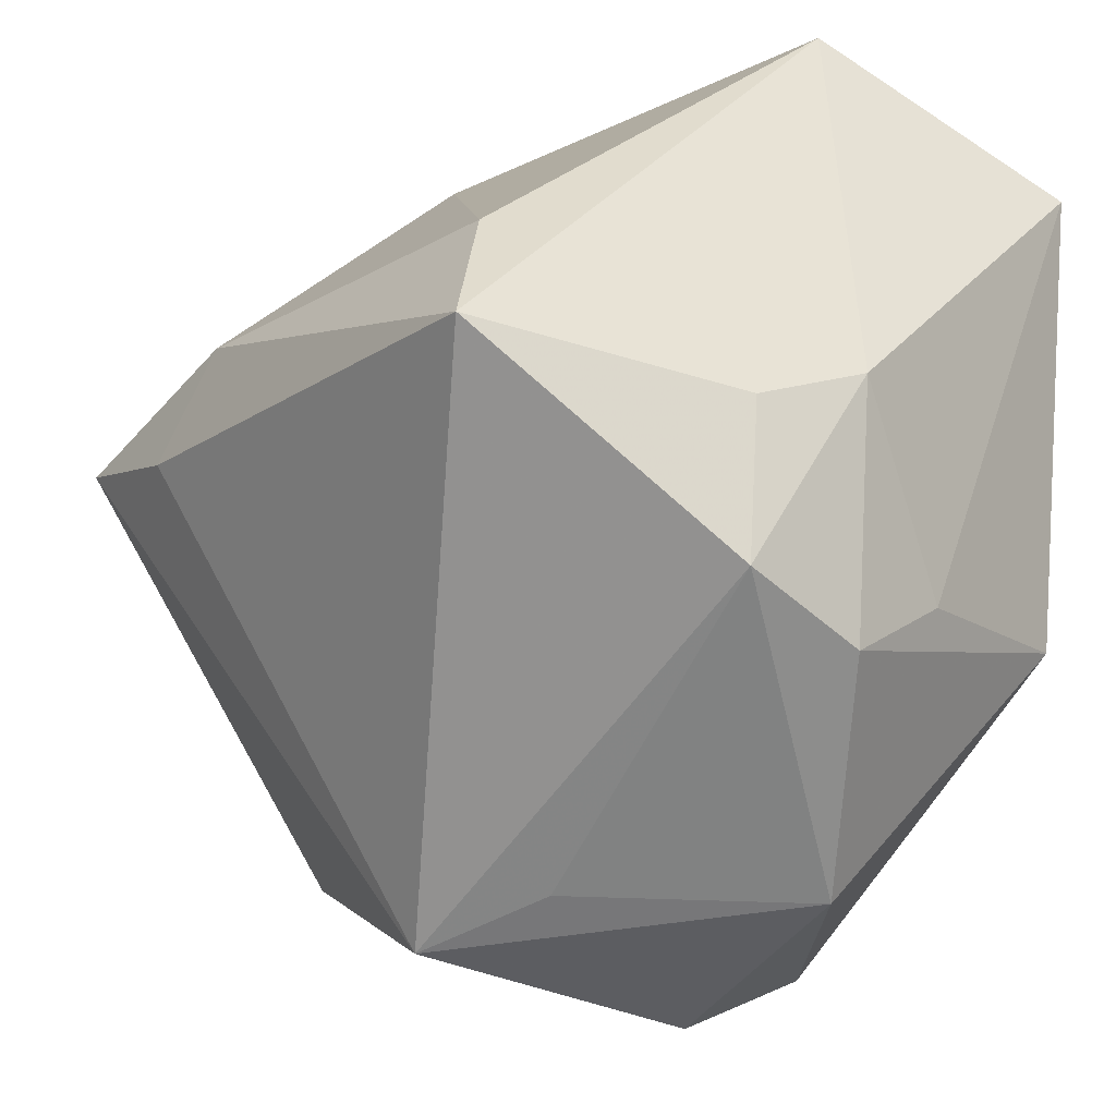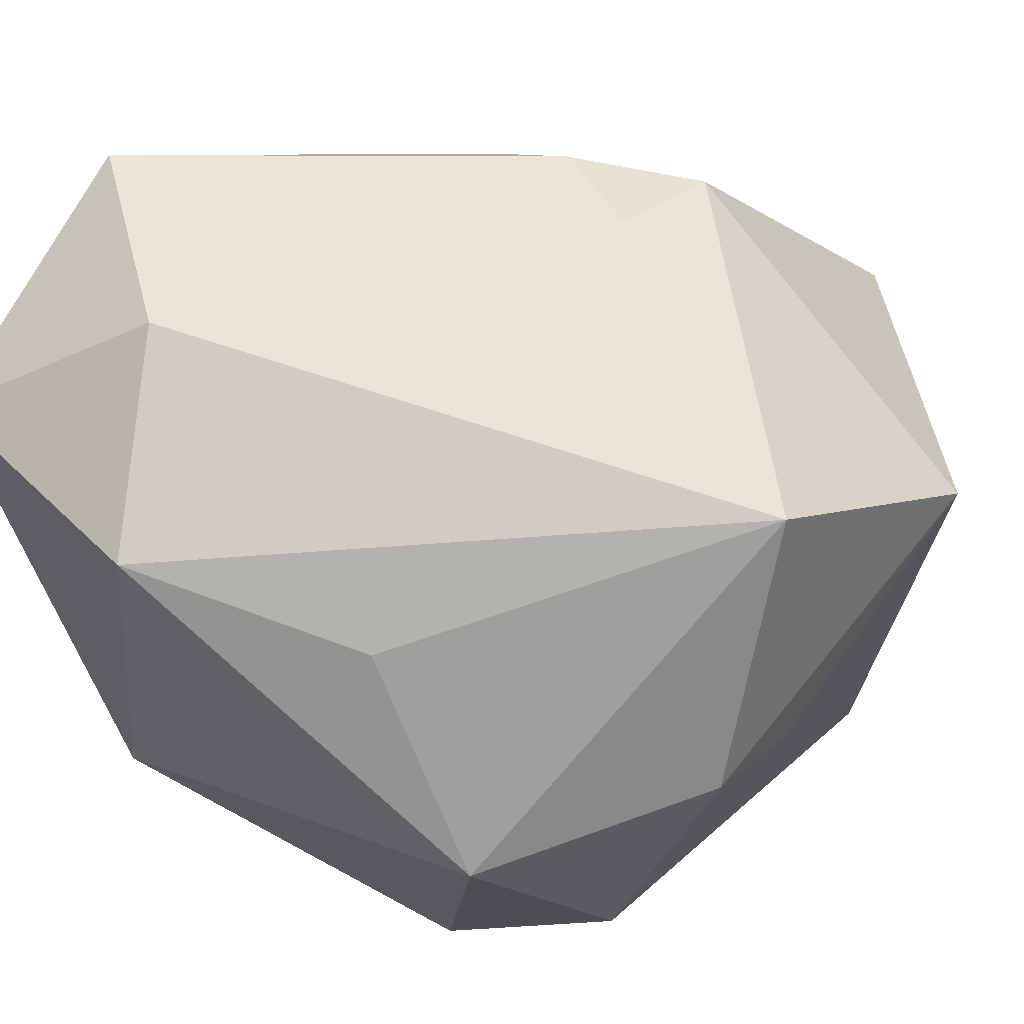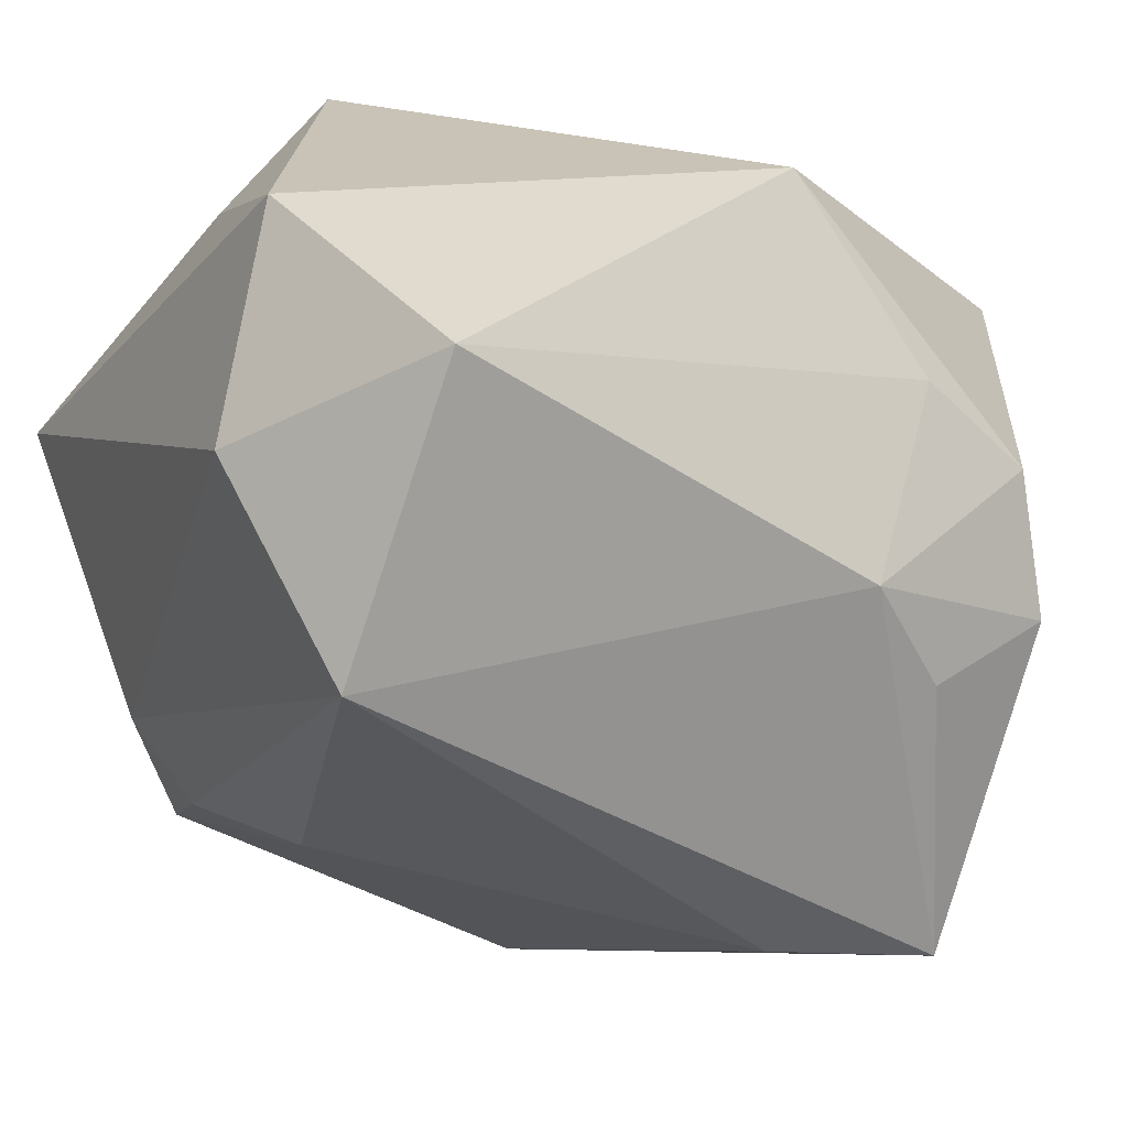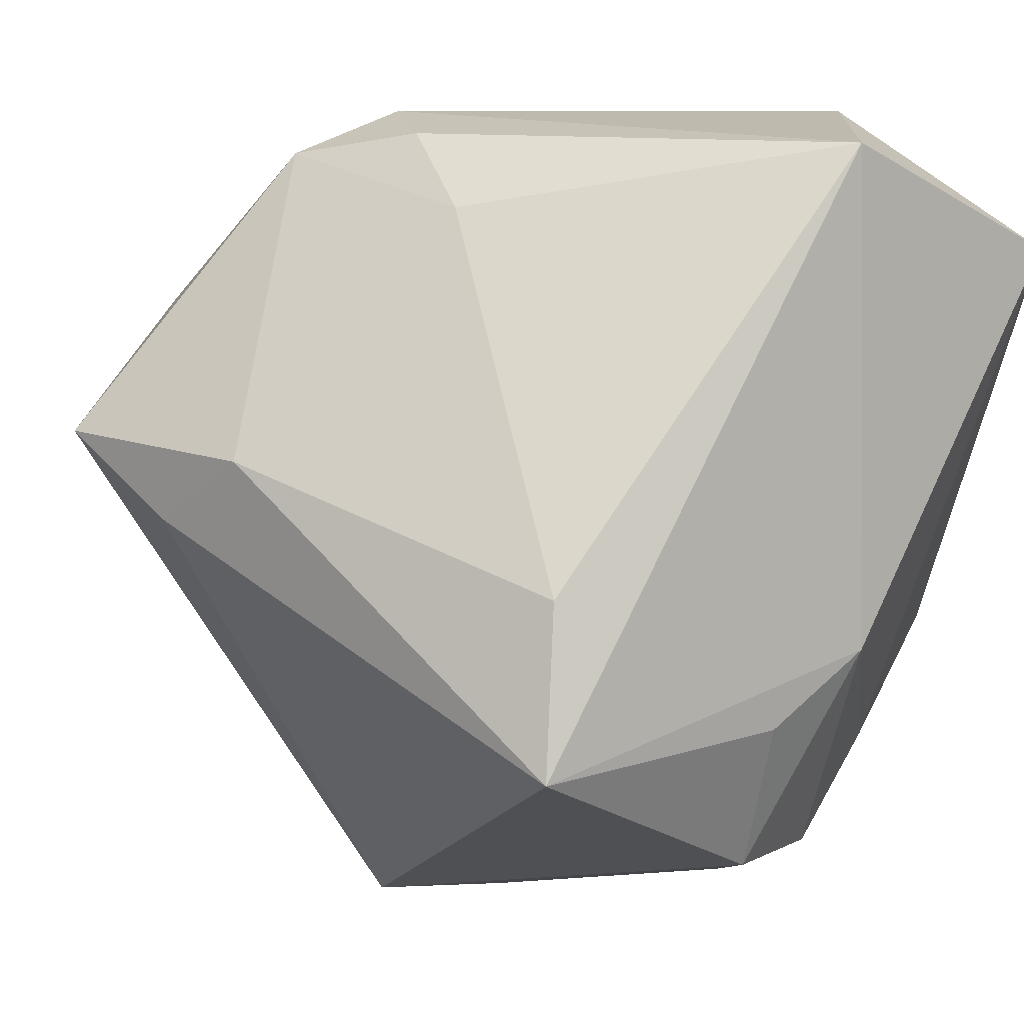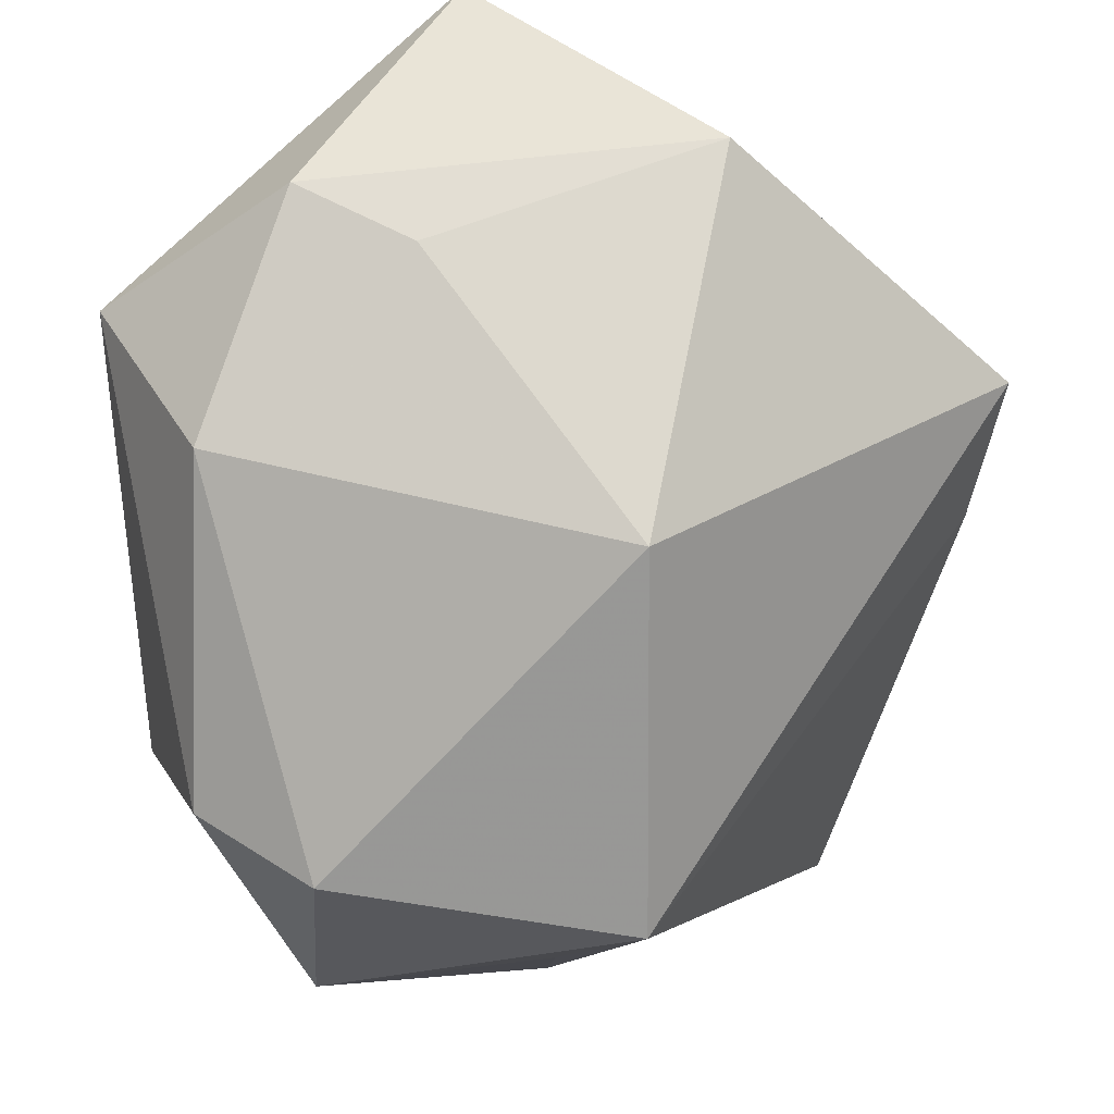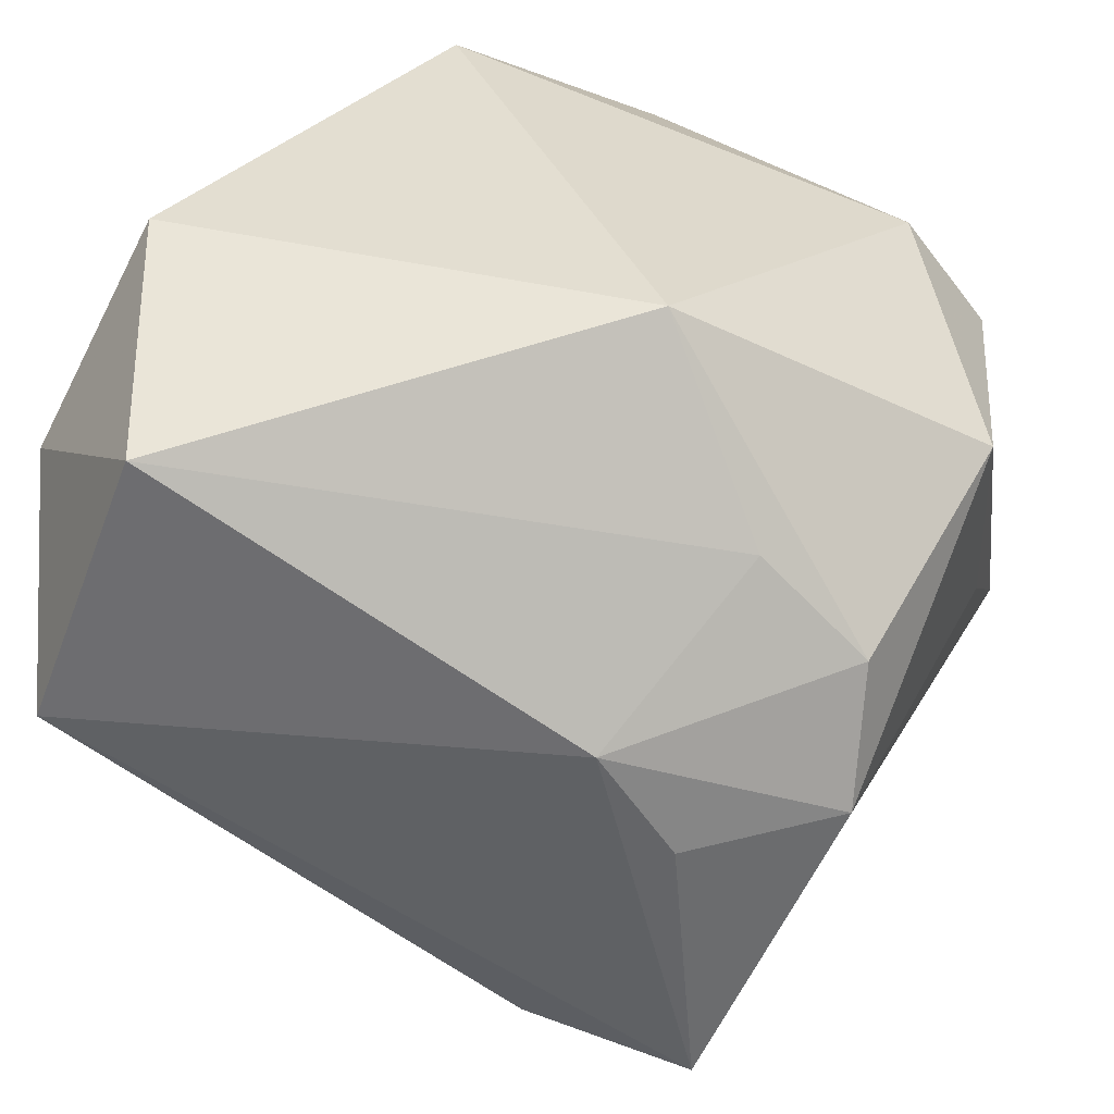
<metadata>
{"format":"obj","ext":"obj","renderer":"f3d","projection":"perspective","resolution":1024,"background":"white","views":[{"elev":-45.4,"azim":64.1,"up":"+Z"},{"elev":58.0,"azim":-145.5,"up":"+Z"},{"elev":19.4,"azim":65.6,"up":"+Y"},{"elev":6.4,"azim":50.5,"up":"+Z"},{"elev":-23.3,"azim":-90.1,"up":"+Z"},{"elev":35.5,"azim":99.9,"up":"+Y"}]}
</metadata>
<code>
v -0.04444 0.007596 0.009261
v 0.03756 -0.0323 -0.007173
v 0.0201 0.03873 -0.01766
v 0.03995 -0.03529 -0.02446
v 0.04346 0.003235 0.03675
v -0.04293 -0.01347 -0.0208
v -0.02722 0.03942 0.01113
v -0.007032 -0.01703 0.04089
v -0.04629 -0.02141 0.01925
v 0.007292 0.01889 -0.04735
v 0.01385 0.03942 0.03173
v -0.008667 -0.04703 -0.002356
v 0.0127 -0.02458 0.03029
v -0.01638 0.0291 -0.03687
v -0.04338 0.01963 0.01616
v 0.002771 -0.04565 0.004485
v 0.003547 -0.02258 0.03812
v 0.04146 -0.006327 -0.02237
v 0.03522 -0.004395 -0.03784
v 0.02935 0.01933 -0.02771
v 0.04274 0.005049 -0.01517
v -0.003244 -0.005241 -0.04722
v -0.02121 -0.05018 0.006392
v -0.009222 -0.02927 0.03614
v -0.03714 0.02815 -0.008412
v -0.0189 0.01721 -0.04502
v -0.01509 -0.01384 -0.04871
v 0.03025 0.009474 -0.03812
v -0.01098 0.03224 0.02846
v -0.03882 0.003911 0.04089
v 0.04284 0.03219 0.02586
v 0.02432 0.01978 0.04089
f 14 7 3
f 28 21 19
f 25 7 14
f 8 32 30
f 29 7 30
f 5 8 17
f 32 8 5
f 31 32 5
f 5 2 4
f 4 21 5
f 5 21 31
f 4 2 16
f 16 12 4
f 20 3 31
f 28 3 20
f 31 21 20
f 20 21 28
f 14 3 10
f 10 3 28
f 28 19 10
f 31 3 11
f 11 3 7
f 7 29 11
f 11 32 31
f 30 32 11
f 11 29 30
f 18 21 4
f 4 19 18
f 18 19 21
f 30 7 15
f 7 25 15
f 13 5 17
f 2 5 13
f 13 16 2
f 27 19 4
f 4 12 27
f 30 15 9
f 12 16 23
f 23 27 12
f 23 9 6
f 6 27 23
f 1 25 6
f 1 15 25
f 6 9 1
f 1 9 15
f 22 10 19
f 19 27 22
f 22 27 10
f 26 27 6
f 26 25 14
f 6 25 26
f 14 10 26
f 10 27 26
f 24 23 16
f 24 13 17
f 16 13 24
f 17 8 24
f 9 23 24
f 24 8 30
f 30 9 24

</code>
